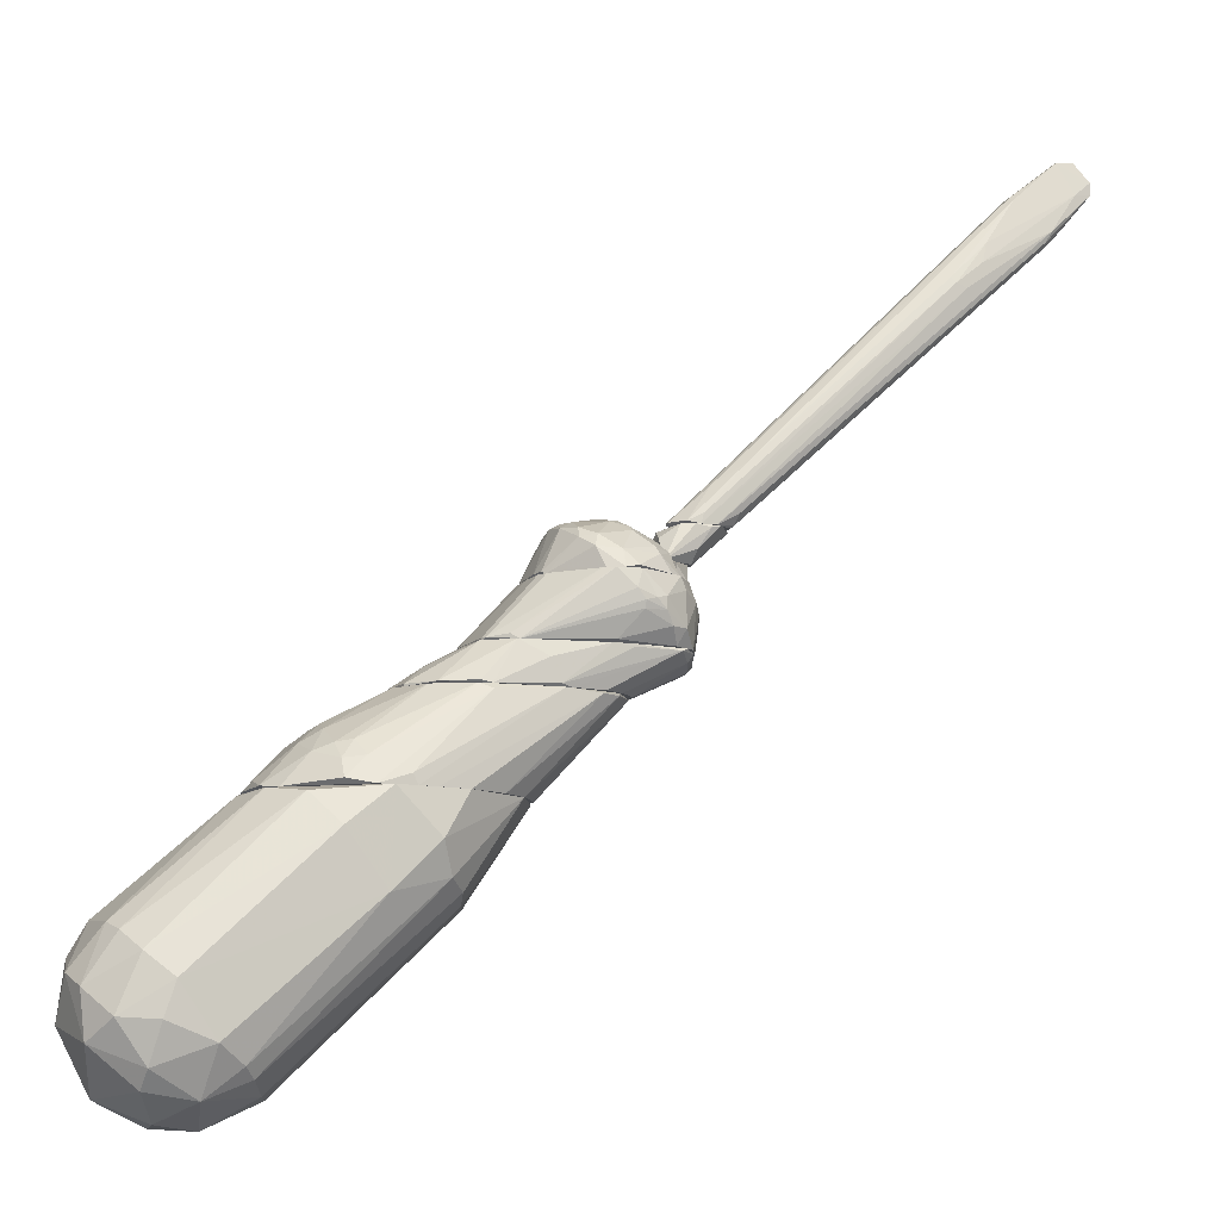
<metadata>
{"format":"obj","ext":"obj","renderer":"f3d","projection":"perspective","resolution":1024,"background":"white","views":[{"elev":-11.2,"azim":160.3,"up":"+Y"}]}
</metadata>
<code>
o convex_0
v -0.0302 0.02453 0.01189
v -0.08803 0.09012 0.01103
v -0.08759 0.08969 0.01146
v -0.08889 0.0789 0.01103
v -0.02847 0.02711 0.01707
v -0.02286 0.02496 0.0106
v -0.08544 0.07718 0.008011
v -0.02113 0.02496 0.01535
v -0.07939 0.08235 0.009306
v -0.07033 0.06897 0.01492
v -0.02976 0.02453 0.01578
v -0.06817 0.06682 0.008011
v -0.02761 0.02453 0.01017
v -0.08026 0.08365 0.01276
v -0.06213 0.05732 0.01535
v -0.0207 0.02496 0.01319
v -0.0932 0.08667 0.008874
v -0.02415 0.02496 0.01707
v -0.08544 0.07544 0.009306
v -0.03365 0.02711 0.01362
v -0.0863 0.07674 0.01189
v -0.09018 0.08969 0.01146
v -0.07896 0.08278 0.01017
v -0.03149 0.02668 0.0106
v -0.09363 0.08495 0.01017
v -0.0712 0.06725 0.01492
v -0.08759 0.08969 0.009738
v -0.08026 0.08278 0.01319
v -0.03235 0.02754 0.01621
v -0.07896 0.08278 0.01189
v -0.02718 0.031 0.01189
v -0.0699 0.06596 0.008011
v -0.02329 0.02539 0.01664
v -0.02501 0.02453 0.01017
v -0.09018 0.08408 0.008443
v -0.03106 0.02496 0.01189
v -0.06731 0.06768 0.008443
v -0.0863 0.07631 0.01146
v -0.0932 0.08451 0.008874
v -0.02674 0.02453 0.01707
v -0.05048 0.05085 0.01578
v -0.08457 0.07544 0.008443
v -0.03278 0.03488 0.01017
v -0.07293 0.0707 0.008011
v -0.09062 0.09012 0.009738
v -0.06299 0.06207 0.01535
v -0.03063 0.02453 0.01448
v -0.0207 0.02453 0.01405
v -0.0207 0.02496 0.01405
v -0.06472 0.06078 0.01535
v -0.0932 0.08495 0.0106
v -0.05824 0.05301 0.01535
v -0.09278 0.08797 0.0106
v -0.02545 0.02625 0.01017
v -0.07637 0.07415 0.01405
v -0.07249 0.06682 0.01448
v -0.07378 0.07415 0.008443
f 44 35 57
f 11 1 13
f 2 3 14
f 3 2 22
f 7 13 24
f 23 9 27
f 2 23 27
f 14 3 28
f 3 22 28
f 21 11 29
f 2 14 30
f 14 8 30
f 23 2 30
f 16 23 30
f 16 6 31
f 9 23 31
f 23 16 31
f 7 12 32
f 13 7 32
f 8 14 33
f 18 8 33
f 14 28 33
f 11 13 34
f 32 12 34
f 13 32 34
f 27 9 35
f 17 27 35
f 13 1 36
f 20 19 36
f 24 13 36
f 4 19 38
f 19 20 38
f 21 4 38
f 11 21 38
f 19 4 39
f 25 17 39
f 4 25 39
f 35 7 39
f 17 35 39
f 18 5 40
f 29 11 40
f 11 34 40
f 18 33 41
f 33 28 41
f 7 24 42
f 36 19 42
f 24 36 42
f 19 39 42
f 39 7 42
f 31 6 43
f 9 31 43
f 37 9 43
f 12 37 43
f 12 7 44
f 7 35 44
f 22 2 45
f 27 17 45
f 2 27 45
f 5 18 46
f 28 10 46
f 18 41 46
f 41 28 46
f 1 11 47
f 36 1 47
f 20 36 47
f 11 38 47
f 38 20 47
f 6 16 48
f 8 18 48
f 34 6 48
f 18 40 48
f 40 34 48
f 30 8 49
f 16 30 49
f 48 16 49
f 8 48 49
f 10 26 50
f 26 15 50
f 40 5 50
f 15 40 50
f 5 46 50
f 46 10 50
f 4 21 51
f 21 22 51
f 25 4 51
f 21 29 52
f 40 15 52
f 29 40 52
f 17 25 53
f 22 45 53
f 45 17 53
f 51 22 53
f 25 51 53
f 6 34 54
f 34 12 54
f 43 6 54
f 12 43 54
f 22 21 55
f 26 10 55
f 21 26 55
f 10 28 55
f 28 22 55
f 15 26 56
f 26 21 56
f 52 15 56
f 21 52 56
f 35 9 57
f 9 37 57
f 37 12 57
f 12 44 57
o convex_1
v 0.0488 -0.06699 0.01535
v 0.04362 -0.01908 0.01923
v 0.04449 -0.02038 0.02182
v 0.001327 -0.01952 0.01923
v 0.02549 -0.01908 -0.000623
v 0.0488 -0.05447 0.03477
v 0.06693 -0.04757 0.00974
v 0.04492 -0.05836 0.003698
v 0.02204 -0.01908 0.03261
v 0.06261 -0.048 0.03132
v 0.01341 -0.03333 0.006289
v 0.01471 -0.03505 0.02613
v 0.057 -0.05231 0.00111
v 0.06348 -0.06267 0.0188
v 0.0393 -0.06267 0.01923
v 0.06348 -0.03851 0.01104
v 0.01816 -0.02642 -0.000186
v 0.0488 -0.0631 0.02916
v 0.06693 -0.04283 0.02268
v 0.03714 -0.01995 0.003698
v 0.003914 -0.01908 0.007582
v 0.01125 -0.03505 0.01406
v 0.02938 -0.01908 0.03261
v 0.01816 -0.02599 0.03261
v 0.05873 -0.06181 0.007149
v 0.05959 -0.04283 0.003698
v 0.04103 -0.06224 0.0106
v 0.06175 -0.0398 0.02829
v 0.06348 -0.05793 0.02786
v 0.05614 -0.04757 0.03477
v 0.04232 -0.06008 0.02916
v 0.06822 -0.05231 0.02182
v 0.06606 -0.05533 0.00974
v 0.04923 -0.05533 0.00111
v 0.04189 -0.01908 0.009311
v 0.06434 -0.03764 0.02009
v 0.006939 -0.01908 0.02657
v 0.05614 -0.0644 0.02656
v 0.01298 -0.03635 0.02139
v 0.01643 -0.03073 0.03046
v 0.05743 -0.05749 0.03261
v 0.03758 -0.01908 0.0283
v 0.03284 -0.02513 -0.000623
v 0.04017 -0.06224 0.02398
v 0.05053 -0.0631 0.006289
v 0.02204 -0.02685 0.03348
v 0.0557 -0.06613 0.01362
v 0.05916 -0.04153 0.03132
v 0.016 -0.0316 0.002832
v 0.01384 -0.01908 0.001106
v 0.04793 -0.06655 0.02182
v 0.001327 -0.01952 0.01233
v 0.06822 -0.04541 0.01492
v 0.02592 -0.03419 -0.000186
v 0.06305 -0.05188 0.00456
v 0.04492 -0.01995 0.01492
v 0.06218 -0.0398 0.007585
v 0.05527 -0.0467 0.000676
v 0.04535 -0.05749 0.03261
v 0.04319 -0.06008 0.005853
v 0.01298 -0.03505 0.008874
v 0.03974 -0.06267 0.01449
v 0.05527 -0.06656 0.01966
v 0.0583 -0.05878 0.004127
f 112 90 121
f 59 62 66
f 66 62 78
f 59 66 80
f 67 76 85
f 76 67 89
f 67 86 89
f 86 71 89
f 71 82 90
f 89 71 90
f 62 59 92
f 77 62 92
f 59 60 93
f 60 85 93
f 85 76 93
f 61 69 94
f 78 61 94
f 66 78 94
f 81 66 94
f 71 86 95
f 69 61 96
f 61 79 96
f 79 72 96
f 69 88 97
f 94 69 97
f 81 94 97
f 63 75 98
f 86 67 98
f 87 63 98
f 67 87 98
f 75 95 98
f 95 86 98
f 60 59 99
f 59 80 99
f 85 60 99
f 62 77 100
f 77 83 100
f 88 69 101
f 75 88 101
f 69 96 101
f 96 72 101
f 58 84 102
f 65 91 102
f 80 66 103
f 66 81 103
f 81 63 103
f 63 87 103
f 87 80 103
f 82 71 104
f 58 102 104
f 102 82 104
f 67 85 105
f 80 87 105
f 87 67 105
f 99 80 105
f 85 99 105
f 68 78 106
f 78 74 106
f 62 74 107
f 78 62 107
f 74 78 107
f 72 58 108
f 95 75 108
f 101 72 108
f 75 101 108
f 61 78 109
f 78 68 109
f 79 61 109
f 64 73 110
f 76 89 110
f 90 64 110
f 89 90 110
f 73 93 110
f 93 76 110
f 74 62 111
f 91 65 111
f 62 100 111
f 65 106 111
f 106 74 111
f 83 64 112
f 64 90 112
f 92 59 113
f 73 92 113
f 59 93 113
f 93 73 113
f 73 64 114
f 64 83 114
f 83 77 114
f 92 73 114
f 77 92 114
f 70 91 115
f 100 83 115
f 91 111 115
f 111 100 115
f 112 70 115
f 83 112 115
f 75 63 116
f 63 81 116
f 88 75 116
f 81 97 116
f 97 88 116
f 84 68 117
f 102 84 117
f 65 102 117
f 106 65 117
f 68 106 117
f 68 84 118
f 109 68 118
f 79 109 118
f 58 72 119
f 72 79 119
f 84 58 119
f 118 84 119
f 79 118 119
f 71 95 120
f 104 71 120
f 58 104 120
f 108 58 120
f 95 108 120
f 90 82 121
f 91 70 121
f 82 102 121
f 102 91 121
f 70 112 121
o convex_2
v 0.03369 -0.01908 0.03045
v 0.02204 -0.01908 -0.000191
v 0.01901 -0.01908 0.000242
v -0.01033 -0.003108 0.006286
v 0.02247 -0.003108 0.0132
v 0.00132 -0.01908 0.02009
v -0.006875 -0.003108 0.02527
v 0.04232 -0.01865 0.01103
v 0.01212 -0.003108 0.004128
v 0.01471 -0.003108 0.02571
v 0.01556 -0.01908 0.03132
v 0.03671 -0.0126 0.02225
v 0.003913 -0.01908 0.00715
v 0.0324 -0.01519 0.003264
v -0.01292 -0.003541 0.01362
v 0.02334 -0.01519 0.03175
v 0.03326 -0.01002 0.0106
v 0.04232 -0.01908 0.02225
v -0.01163 -0.003541 0.02182
v -0.001267 -0.003108 0.003698
v 0.02808 -0.01908 -0.000191
v 0.007368 -0.01908 0.027
v 0.0324 -0.01346 0.02786
v 0.000892 -0.01908 0.01233
v 0.02074 -0.003108 0.02139
v 0.01384 -0.01908 0.001106
v 0.008664 -0.003108 0.027
v 0.03412 -0.009583 0.01621
v 0.01858 -0.003108 0.00758
v -0.01292 -0.003541 0.009308
v 0.04232 -0.01735 0.01578
v 0.0229 -0.01865 0.03261
v 0.04016 -0.01908 0.00758
v -0.007309 -0.003541 0.004558
v 0.03283 -0.0126 0.005852
v 0.02808 -0.01433 0.03045
v 0.009955 -0.003972 0.003264
v 0.007796 -0.01908 0.004128
v 0.03283 -0.01045 0.02355
v 0.04103 -0.01865 0.02441
v 2.4e-05 -0.01821 0.01837
v 0.0229 -0.01735 -0.000191
v 0.03671 -0.01217 0.0119
v 0.003913 -0.01908 0.02398
v 0.03196 -0.008289 0.01794
v 0.02851 -0.01908 0.03261
v -0.01249 -0.003108 0.01966
v 0.03585 -0.0139 0.00715
v 0.02894 -0.01476 0.00197
v 0.0324 -0.01821 0.001536
v -0.009901 -0.003541 0.02355
v 0.01168 -0.01908 0.02959
v 0.03024 -0.01217 0.004558
v 0.03671 -0.01174 0.01966
v 0.02981 -0.01045 0.02614
v -0.01033 -0.003541 0.006286
v -0.01249 -0.003541 0.01966
v 0.01039 -0.003108 0.027
v 0.04319 -0.01865 0.01923
v 0.0324 -0.01692 0.03045
v 0.02247 -0.003108 0.01794
v 0.009092 -0.005698 0.02786
v 0.03283 -0.008722 0.01449
v 0.02851 -0.01174 0.0283
f 144 176 185
f 124 123 122
f 124 122 127
f 126 125 128
f 125 126 130
f 126 128 131
f 127 122 132
f 124 127 134
f 122 123 139
f 123 124 141
f 125 130 141
f 139 123 142
f 127 132 143
f 134 127 145
f 126 131 146
f 124 134 147
f 131 128 148
f 130 126 150
f 126 138 150
f 134 145 151
f 128 132 153
f 129 139 154
f 139 142 154
f 141 124 155
f 125 141 155
f 124 147 155
f 150 138 156
f 141 130 158
f 147 134 159
f 155 147 159
f 144 133 160
f 122 139 161
f 139 133 161
f 133 144 161
f 145 127 162
f 136 151 162
f 151 145 162
f 123 141 163
f 142 123 163
f 141 158 163
f 158 142 163
f 152 129 164
f 140 127 165
f 127 143 165
f 146 160 166
f 132 122 167
f 153 132 167
f 137 153 167
f 157 137 167
f 128 125 168
f 125 151 168
f 151 136 168
f 129 154 169
f 154 135 169
f 135 156 169
f 156 138 169
f 138 164 169
f 164 129 169
f 158 130 170
f 142 158 170
f 135 154 171
f 154 142 171
f 170 135 171
f 142 170 171
f 140 165 172
f 165 143 172
f 128 168 172
f 168 140 172
f 132 128 173
f 143 132 173
f 128 172 173
f 172 143 173
f 130 150 174
f 156 135 174
f 150 156 174
f 170 130 174
f 135 170 174
f 160 133 175
f 164 149 175
f 152 164 175
f 149 166 175
f 166 160 175
f 146 131 176
f 144 160 176
f 160 146 176
f 151 125 177
f 134 151 177
f 125 155 177
f 159 134 177
f 155 159 177
f 127 140 178
f 162 127 178
f 136 162 178
f 140 168 178
f 168 136 178
f 131 148 179
f 148 137 179
f 137 157 179
f 157 131 179
f 139 129 180
f 133 139 180
f 129 152 180
f 175 133 180
f 152 175 180
f 144 157 181
f 122 161 181
f 161 144 181
f 167 122 181
f 157 167 181
f 126 146 182
f 146 166 182
f 148 128 183
f 137 148 183
f 128 153 183
f 153 137 183
f 138 126 184
f 164 138 184
f 149 164 184
f 166 149 184
f 126 182 184
f 182 166 184
f 131 157 185
f 157 144 185
f 176 131 185
o convex_3
v 0.001317 0.002935 0.02614
v -0.01163 0.003367 0.00283
v -0.01163 0.003799 0.00283
v 0.02117 -0.003108 0.01147
v -0.01292 -0.003108 0.02053
v -0.02198 0.003799 0.02268
v -0.01076 -0.003108 0.006284
v 0.01082 0.003799 0.008013
v 0.01125 -0.003108 0.02657
v 0.01082 0.003799 0.02225
v 0.009952 -0.003108 0.003697
v -0.02328 0.002072 0.01017
v -0.00731 -0.003108 0.02527
v 0.02161 -0.002676 0.01837
v -0.02026 0.003799 0.004127
v -0.01119 0.003799 0.02614
v 0.006069 0.003799 0.004559
v -0.02285 0.001208 0.01707
v -0.002132 -0.003108 0.003695
v -0.01379 -0.003108 0.0106
v 0.01729 -0.002676 0.007151
v 0.01772 -0.003108 0.02355
v 0.007363 0.003799 0.02484
v 0.01772 0.000346 0.01362
v -0.02371 0.003799 0.01103
v -0.02112 0.003367 0.02355
v -0.02242 0.001208 0.009737
v -0.001702 -0.001381 0.02657
v 0.01254 0.003367 0.02053
v -0.0194 0.003367 0.003695
v -0.007744 -0.003108 0.004557
v 0.001317 0.001208 0.003263
v -0.02112 0.002072 0.006284
v -0.000412 -0.002676 0.003263
v 0.02074 -0.002676 0.02053
v -0.02285 0.002072 0.01966
v 0.02117 -0.002676 0.01147
v 0.001317 0.00164 0.02657
v 0.01642 -0.002676 0.02441
v -0.01163 -0.003108 0.02225
v -0.0194 0.003367 0.02441
v -0.02371 0.003367 0.01794
v 0.01039 -0.001812 0.02657
v 0.01168 -0.002676 0.004127
v 0.02204 -0.002676 0.01707
v -0.008174 0.003799 0.00283
v -0.01335 -0.003108 0.008875
v 0.01168 0.003799 0.01492
v -0.008604 -0.000949 0.02571
v -0.02198 0.003367 0.005854
v 0.02204 -0.003108 0.01707
v 0.01642 0.001208 0.01794
v -0.02242 0.00164 0.01966
v -0.02371 0.002072 0.01621
v -0.02285 0.001208 0.0119
f 203 239 240
f 189 190 192
f 188 191 193
f 190 189 194
f 193 191 195
f 189 192 196
f 190 194 198
f 191 188 200
f 195 191 201
f 188 193 202
f 196 192 204
f 192 190 205
f 190 203 205
f 189 196 206
f 202 193 206
f 194 189 207
f 201 186 208
f 195 201 208
f 191 200 210
f 198 194 213
f 188 187 215
f 200 188 215
f 204 192 216
f 215 204 216
f 192 215 216
f 202 196 217
f 215 192 218
f 196 204 219
f 215 187 219
f 204 215 219
f 217 196 219
f 214 195 220
f 199 214 220
f 211 191 221
f 189 206 222
f 206 193 222
f 193 209 222
f 186 201 223
f 201 213 223
f 194 207 224
f 195 208 224
f 220 195 224
f 207 220 224
f 190 198 225
f 198 211 225
f 201 191 226
f 211 198 226
f 191 211 226
f 191 210 227
f 221 191 227
f 208 186 228
f 213 194 228
f 186 223 228
f 223 213 228
f 194 224 228
f 224 208 228
f 196 202 229
f 206 196 229
f 202 206 229
f 189 222 230
f 222 209 230
f 187 188 231
f 188 202 231
f 202 217 231
f 219 187 231
f 217 219 231
f 192 205 232
f 205 212 232
f 218 192 232
f 212 218 232
f 193 195 233
f 209 193 233
f 195 214 233
f 198 213 234
f 213 201 234
f 201 226 234
f 226 198 234
f 210 200 235
f 197 210 235
f 212 197 235
f 200 215 235
f 218 212 235
f 215 218 235
f 207 189 236
f 220 207 236
f 199 220 236
f 189 230 236
f 230 199 236
f 214 199 237
f 199 230 237
f 230 209 237
f 209 233 237
f 233 214 237
f 203 190 238
f 221 203 238
f 211 221 238
f 190 225 238
f 225 211 238
f 210 197 239
f 203 221 239
f 227 210 239
f 221 227 239
f 205 203 240
f 197 212 240
f 212 205 240
f 239 197 240
o convex_4
v -0.01206 0.01286 0.02916
v -0.01378 0.01027 -0.00062
v -0.01551 0.008548 -0.000186
v 0.01125 0.003799 0.02053
v -0.02285 0.003799 0.02139
v 0.001318 0.01459 0.009741
v -0.02199 0.01459 0.007583
v 0.005634 0.003799 0.004557
v -0.02155 0.003799 0.004992
v -0.002132 0.01459 0.02355
v -0.02026 0.01459 0.02398
v -0.007743 0.01459 0.000246
v -0.006881 0.003799 0.02613
v -0.02501 0.009409 0.01621
v 0.009953 0.004231 0.00758
v 0.0065 0.004231 0.02484
v -0.01896 0.006389 0.027
v 0.001751 0.01459 0.0188
v -0.009901 0.01459 0.02872
v -0.01896 0.01459 0.003266
v -0.0181 0.003799 0.002835
v -0.02458 0.008117 0.0106
v -0.02328 0.01157 0.02139
v -0.02414 0.003799 0.01362
v -0.01551 0.00898 0.02872
v -0.02285 0.01416 0.01923
v 0.01125 0.004231 0.0175
v -0.02242 0.01114 0.005855
v -0.0194 0.006389 0.001972
v -0.0194 0.003799 0.02484
v -0.008606 0.004231 0.002403
v -0.01206 0.009841 -0.00062
v 0.000459 0.01459 0.008015
v 0.01082 0.004231 0.02139
v -0.01594 0.01243 0.02829
v -0.01163 0.01459 -0.000186
v -0.02371 0.01286 0.01147
v 0.008225 0.004231 0.02398
v 0.0065 0.003799 0.02484
v -0.02026 0.01157 0.02527
v -0.02112 0.005527 0.02484
v -0.01551 0.0107 -0.000186
v -0.01292 0.01459 0.02872
v 0.01038 0.004231 0.008446
v -0.007314 0.01459 0.02743
v -0.01249 0.01114 0.02916
v -0.01076 0.01157 -0.00062
v -0.01681 0.006389 0.000677
v -0.009039 0.004231 0.02657
v -0.006019 0.01459 0.001537
v -0.02458 0.00898 0.0188
v 0.01038 0.003799 0.008446
v -0.02371 0.009841 0.008015
v 0.001751 0.01459 0.01405
v -0.02328 0.003799 0.008878
v 0.006929 0.004663 0.005423
v -0.01206 0.008548 -0.000186
v 2.6e-05 0.01459 0.02139
v -0.02414 0.003799 0.01578
v -0.02501 0.00898 0.01276
v -0.01378 0.00898 0.02872
v -0.02371 0.01329 0.01664
v -0.01983 0.01243 0.003266
v -0.01594 0.01114 0.02872
f 265 286 304
f 244 245 248
f 248 245 249
f 246 247 250
f 250 247 251
f 247 246 252
f 245 244 253
f 246 250 258
f 250 251 259
f 247 252 260
f 248 249 261
f 249 245 264
f 251 247 266
f 263 251 266
f 247 260 268
f 261 249 269
f 249 268 269
f 245 253 270
f 248 261 271
f 243 242 272
f 252 246 273
f 246 255 273
f 244 267 274
f 267 258 274
f 260 252 276
f 259 256 278
f 274 250 278
f 244 274 278
f 253 244 279
f 259 241 279
f 256 259 279
f 244 278 279
f 278 256 279
f 251 263 280
f 275 251 280
f 245 270 281
f 270 257 281
f 280 263 281
f 257 280 281
f 242 243 282
f 243 269 282
f 276 242 282
f 260 276 282
f 259 251 283
f 241 259 283
f 251 275 283
f 255 246 284
f 250 259 285
f 278 250 285
f 259 278 285
f 279 241 286
f 252 248 287
f 272 242 287
f 248 272 287
f 242 276 287
f 276 252 287
f 269 243 288
f 261 269 288
f 271 261 288
f 265 257 289
f 270 253 289
f 257 270 289
f 253 279 289
f 252 273 290
f 273 255 290
f 263 254 291
f 245 281 291
f 281 263 291
f 244 248 292
f 248 255 292
f 267 244 292
f 255 284 292
f 284 267 292
f 268 249 293
f 247 268 293
f 277 247 293
f 246 258 294
f 258 267 294
f 284 246 294
f 267 284 294
f 249 264 295
f 264 262 295
f 293 249 295
f 262 293 295
f 248 252 296
f 255 248 296
f 252 290 296
f 290 255 296
f 248 271 297
f 243 272 297
f 272 248 297
f 288 243 297
f 271 288 297
f 258 250 298
f 250 274 298
f 274 258 298
f 264 245 299
f 291 254 299
f 245 291 299
f 262 264 300
f 254 277 300
f 293 262 300
f 277 293 300
f 264 299 300
f 299 254 300
f 286 265 301
f 279 286 301
f 265 289 301
f 289 279 301
f 254 263 302
f 266 247 302
f 263 266 302
f 277 254 302
f 247 277 302
f 268 260 303
f 269 268 303
f 282 269 303
f 260 282 303
f 257 265 304
f 280 257 304
f 275 280 304
f 241 283 304
f 283 275 304
f 286 241 304
o convex_5
v -0.01724 0.01459 0.002399
v 0.001319 0.01502 0.0188
v 0.001319 0.01459 0.0188
v -0.01896 0.01502 0.02528
v -0.0099 0.02452 0.01276
v -0.005157 0.01804 0.002399
v -0.00343 0.02236 0.02053
v -0.01896 0.02193 0.01491
v -0.0099 0.01459 0.02873
v -0.01292 0.02193 0.02225
v -0.002135 0.02193 0.009737
v 0.000457 0.01459 0.008443
v -0.01206 0.0215 0.005423
v -0.00904 0.01459 -0.000191
v -0.01896 0.01459 0.003696
v -0.005588 0.01977 0.02528
v -0.01551 0.01891 0.02484
v -0.01508 0.01891 0.003696
v -0.003863 0.0215 0.006286
v -0.002135 0.02279 0.01491
v -0.01033 0.02408 0.01794
v -0.01896 0.02193 0.01362
v -0.003863 0.01459 0.02484
v -0.0112 0.01632 0.0283
v -0.00904 0.01761 0.001105
v -0.01896 0.01459 0.02528
v -0.0112 0.02365 0.009307
v 0.001319 0.01502 0.0119
v -0.0181 0.01934 0.02182
v -0.0181 0.01848 0.005853
v -0.004294 0.02322 0.0106
v -0.007747 0.0202 0.02528
v -0.0112 0.01502 -0.000191
v -0.006019 0.0202 0.003696
v -0.006452 0.01459 0.001105
v -0.00343 0.02322 0.01664
v -0.009469 0.02322 0.008013
v -0.004294 0.01934 0.02441
v -0.00343 0.01977 0.004989
v -0.006883 0.01761 0.027
v -0.007747 0.02236 0.02182
v -0.01249 0.01502 0.02873
v -0.01681 0.01977 0.006286
v -0.002568 0.02106 0.02096
v -0.01594 0.0215 0.02053
v -0.002135 0.02193 0.0188
v -0.01335 0.02063 0.02398
v -0.000409 0.01502 0.02139
v -0.01206 0.02236 0.006716
v -0.01551 0.01761 0.002832
v 0.000888 0.01502 0.009307
v -0.00904 0.02452 0.01276
v -0.002999 0.02322 0.01276
v -0.01163 0.02322 0.02009
v -0.008609 0.02408 0.0175
f 340 356 359
f 305 307 313
f 307 305 316
f 316 305 318
f 308 312 319
f 305 313 319
f 309 312 325
f 312 309 326
f 319 312 326
f 313 307 327
f 310 318 329
f 322 317 329
f 308 319 330
f 319 313 330
f 326 309 331
f 306 307 332
f 307 316 332
f 324 306 332
f 315 324 332
f 312 308 333
f 308 321 333
f 319 326 334
f 315 323 335
f 320 311 336
f 318 305 337
f 329 318 337
f 310 329 338
f 329 317 338
f 310 316 339
f 316 318 339
f 318 310 339
f 311 324 340
f 335 323 341
f 323 338 341
f 338 317 341
f 311 320 342
f 316 310 343
f 323 315 343
f 310 338 343
f 338 323 343
f 313 327 344
f 328 313 344
f 320 336 344
f 336 328 344
f 342 320 344
f 327 342 344
f 336 311 345
f 314 336 345
f 321 308 346
f 313 328 346
f 328 321 346
f 308 330 346
f 330 313 346
f 322 334 347
f 334 326 347
f 311 342 348
f 312 333 349
f 333 321 349
f 306 324 350
f 324 311 350
f 348 306 350
f 311 348 350
f 321 328 351
f 336 314 351
f 328 336 351
f 314 349 351
f 349 321 351
f 307 306 352
f 327 307 352
f 342 327 352
f 306 348 352
f 348 342 352
f 317 322 353
f 326 331 353
f 331 341 353
f 341 317 353
f 322 347 353
f 347 326 353
f 305 319 354
f 322 329 354
f 334 322 354
f 319 334 354
f 337 305 354
f 329 337 354
f 332 316 355
f 315 332 355
f 316 343 355
f 343 315 355
f 309 325 356
f 331 309 356
f 341 331 356
f 335 341 356
f 324 315 357
f 315 335 357
f 340 324 357
f 356 340 357
f 335 356 357
f 325 312 358
f 345 325 358
f 314 345 358
f 349 314 358
f 312 349 358
f 311 340 359
f 345 311 359
f 325 345 359
f 356 325 359
o convex_6
v -0.0194 0.01718 0.006285
v -0.01897 0.01502 0.02484
v -0.01897 0.01459 0.02484
v -0.02372 0.01847 0.01535
v -0.02156 0.01459 0.007148
v -0.01897 0.01847 0.01837
v -0.02199 0.01459 0.02053
v -0.01897 0.01459 0.004989
v -0.01897 0.01847 0.009737
v -0.02372 0.01847 0.01276
v -0.0194 0.01804 0.02139
v -0.01983 0.01502 0.02441
v -0.02372 0.01804 0.01276
f 369 364 372
f 361 362 365
f 364 362 366
f 364 360 367
f 362 364 367
f 365 362 367
f 365 367 368
f 363 365 368
f 367 360 368
f 363 368 369
f 360 364 369
f 368 360 369
f 361 365 370
f 365 363 370
f 362 361 371
f 366 362 371
f 363 366 371
f 361 370 371
f 370 363 371
f 366 363 372
f 364 366 372
f 363 369 372
o convex_7
v -0.0276 0.02452 0.01664
v -0.02674 0.02409 0.01017
v -0.02458 0.02063 0.0106
v -0.0194 0.02365 0.01492
v -0.01897 0.01847 0.01794
v -0.01897 0.01847 0.01017
v -0.02458 0.01847 0.01405
v -0.03062 0.02409 0.01319
v -0.02199 0.02452 0.01103
v -0.02372 0.02452 0.01707
v -0.02329 0.01847 0.01621
v -0.02846 0.02452 0.0106
v -0.01897 0.02236 0.01276
v -0.02415 0.01847 0.01233
v -0.02976 0.02409 0.01535
v -0.02113 0.02452 0.01578
v -0.02415 0.02452 0.01017
v -0.02674 0.02409 0.01707
v -0.01897 0.0215 0.01664
f 388 382 391
f 375 374 378
f 378 377 379
f 381 373 382
f 379 377 383
f 374 375 384
f 380 373 384
f 375 380 384
f 373 381 384
f 377 378 385
f 381 376 385
f 378 381 385
f 375 378 386
f 378 379 386
f 380 375 386
f 379 380 386
f 373 380 387
f 380 379 387
f 379 383 387
f 376 381 388
f 381 382 388
f 378 374 389
f 381 378 389
f 374 384 389
f 384 381 389
f 382 373 390
f 377 382 390
f 383 377 390
f 373 387 390
f 387 383 390
f 382 377 391
f 385 376 391
f 377 385 391
f 376 388 391

</code>
